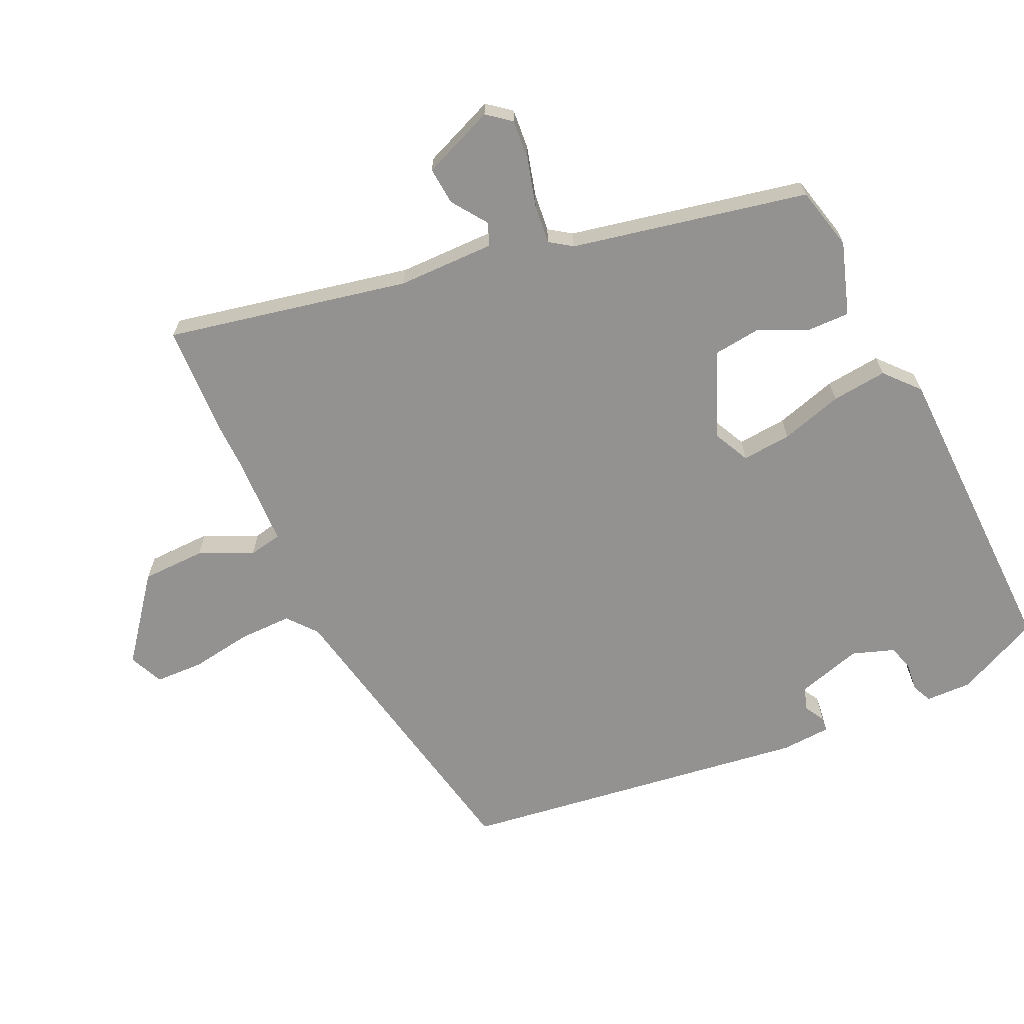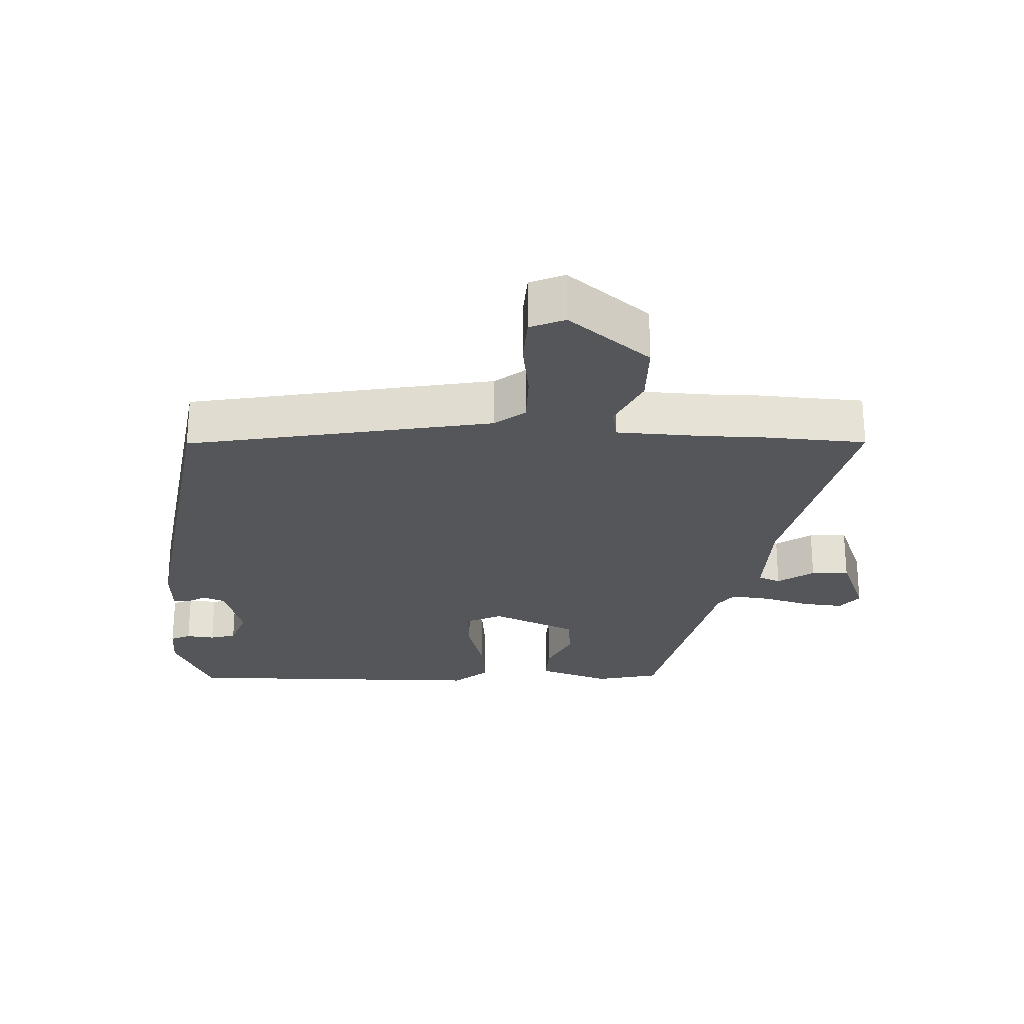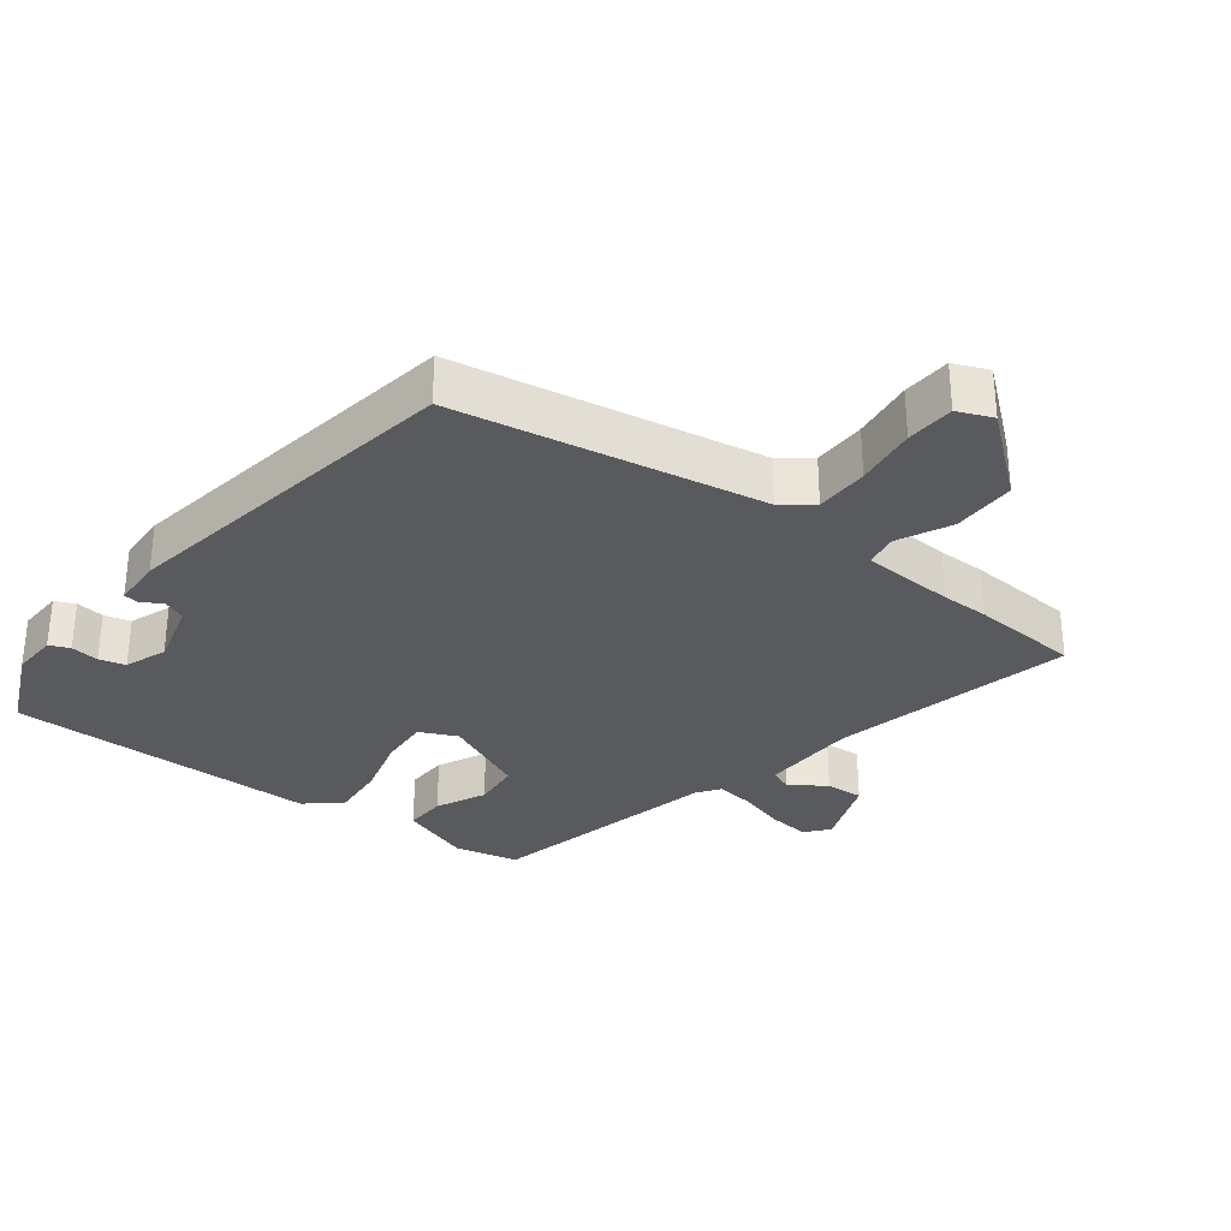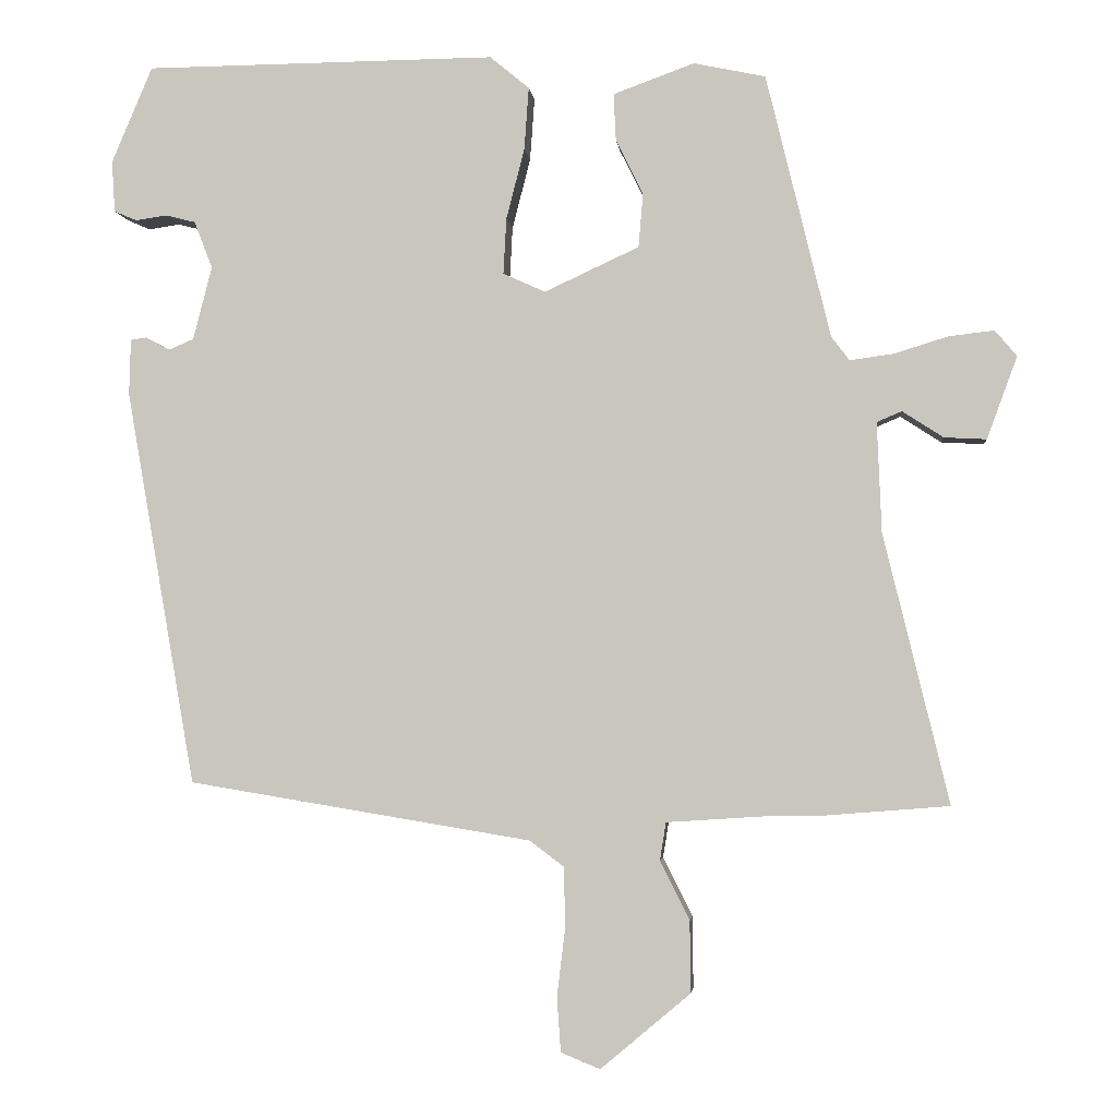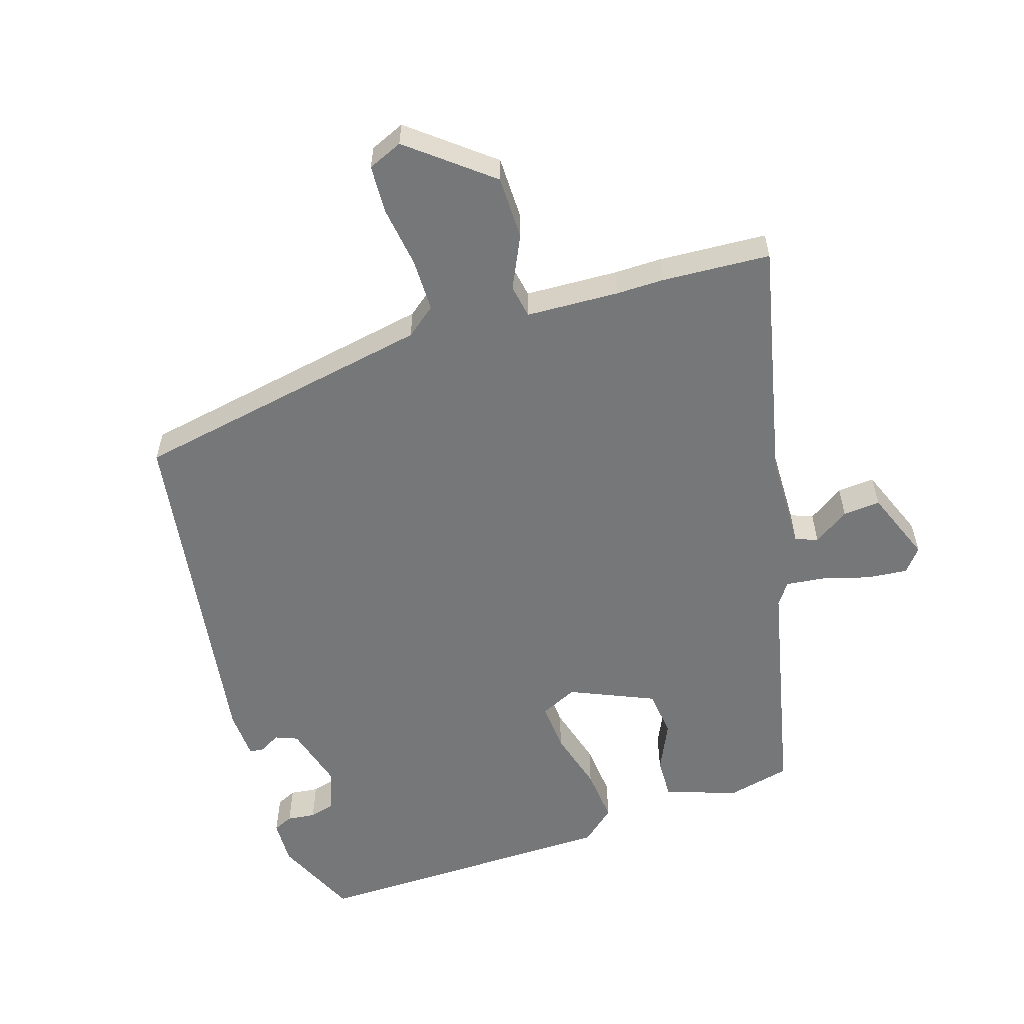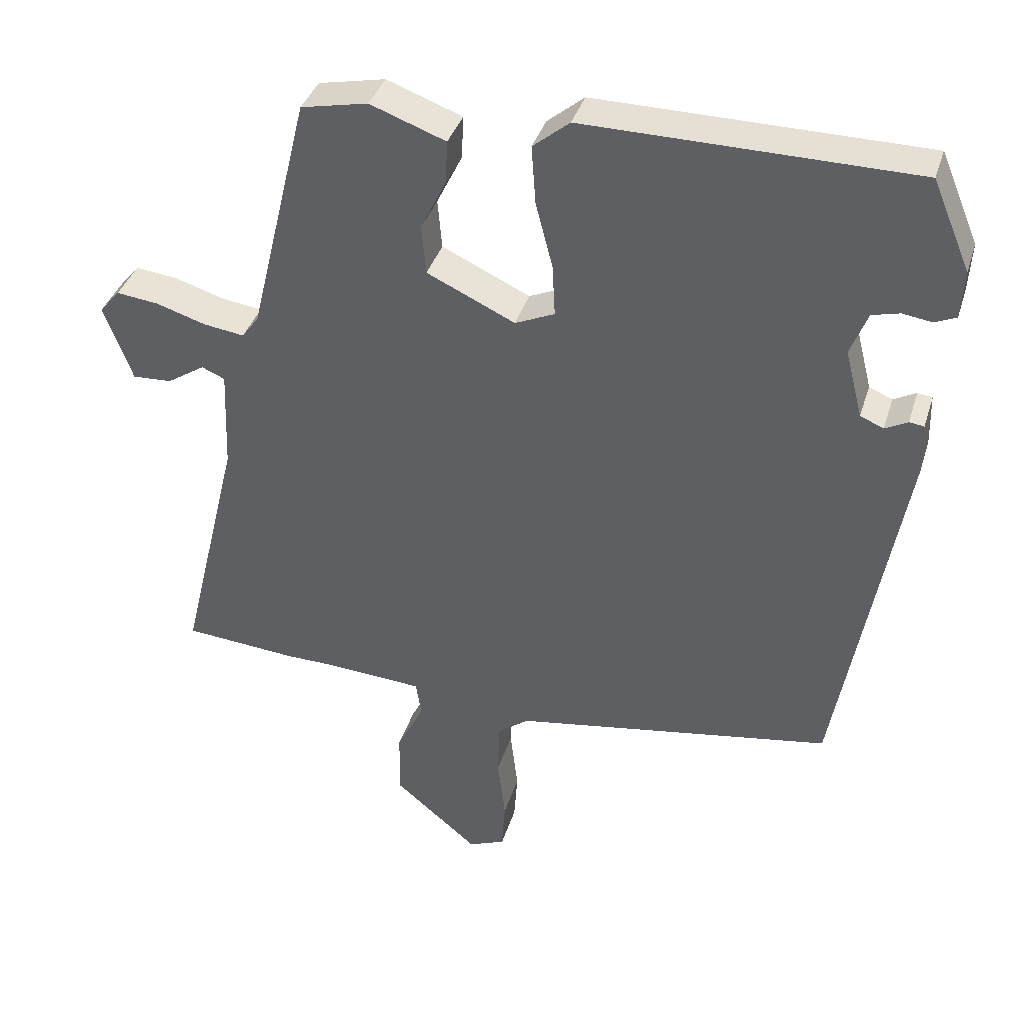
<metadata>
{"format":"obj","ext":"obj","renderer":"f3d","projection":"perspective","resolution":1024,"background":"white","views":[{"elev":-66.5,"azim":-63.2,"up":"+Y"},{"elev":-25.4,"azim":178.7,"up":"+Y"},{"elev":-31.3,"azim":143.3,"up":"+Y"},{"elev":-2.8,"azim":-174.2,"up":"+Z"},{"elev":-57.1,"azim":-161.1,"up":"+Y"},{"elev":37.9,"azim":16.6,"up":"+Z"}]}
</metadata>
<code>
v -0.474 0.07 -0.502
v -0.636 0.07 -0.489
v -0.549 0.07 -0.132
v -0.543 0.07 0.013
v -0.576 0.07 0.027
v -0.63 0.07 -0.008
v -0.686 0.07 -0.011
v -0.726 0.07 0.098
v -0.697 0.07 0.132
v -0.637 0.07 0.125
v -0.566 0.07 0.103
v -0.508 0.07 0.095
v -0.484 0.07 0.127
v -0.399 0.07 0.475
v -0.304 0.07 0.495
v -0.197 0.07 0.456
v -0.2 0.07 0.394
v -0.236 0.07 0.321
v -0.23 0.07 0.25
v -0.105 0.07 0.192
v -0.049 0.07 0.217
v -0.053 0.07 0.291
v -0.077 0.07 0.384
v -0.083 0.07 0.467
v -0.031 0.07 0.51
v 0.433 0.07 0.506
v 0.487 0.07 0.379
v 0.483 0.07 0.311
v 0.453 0.07 0.298
v 0.411 0.07 0.304
v 0.372 0.07 0.294
v 0.348 0.07 0.232
v 0.373 0.07 0.135
v 0.406 0.07 0.121
v 0.438 0.07 0.138
v 0.459 0.07 0.135
v 0.461 0.07 0.061
v 0.37 0.07 -0.462
v -0.085 0.07 -0.537
v -0.13 0.07 -0.571
v -0.132 0.07 -0.65
v -0.121 0.07 -0.742
v -0.126 0.07 -0.814
v -0.178 0.07 -0.835
v -0.297 0.07 -0.735
v -0.296 0.07 -0.64
v -0.257 0.07 -0.562
v -0.265 0.07 -0.512
v -0.403 0.07 -0.503
v -0.474 0 -0.502
v -0.636 0 -0.489
v -0.549 0 -0.132
v -0.543 0 0.013
v -0.576 0 0.027
v -0.63 0 -0.008
v -0.686 0 -0.011
v -0.726 0 0.098
v -0.697 0 0.132
v -0.637 0 0.125
v -0.566 0 0.103
v -0.508 0 0.095
v -0.484 0 0.127
v -0.399 0 0.475
v -0.304 0 0.495
v -0.197 0 0.456
v -0.2 0 0.394
v -0.236 0 0.321
v -0.23 0 0.25
v -0.105 0 0.192
v -0.049 0 0.217
v -0.053 0 0.291
v -0.077 0 0.384
v -0.083 0 0.467
v -0.031 0 0.51
v 0.433 0 0.506
v 0.487 0 0.379
v 0.483 0 0.311
v 0.453 0 0.298
v 0.411 0 0.304
v 0.372 0 0.294
v 0.348 0 0.232
v 0.373 0 0.135
v 0.406 0 0.121
v 0.438 0 0.138
v 0.459 0 0.135
v 0.461 0 0.061
v 0.37 0 -0.462
v -0.085 0 -0.537
v -0.13 0 -0.571
v -0.132 0 -0.65
v -0.121 0 -0.742
v -0.126 0 -0.814
v -0.178 0 -0.835
v -0.297 0 -0.735
v -0.296 0 -0.64
v -0.257 0 -0.562
v -0.265 0 -0.512
v -0.403 0 -0.503
f 45 46 47
f 44 45 47
f 43 44 47
f 42 43 47
f 41 42 47
f 40 41 47 48
f 39 40 48
f 38 39 48
f 37 38 48
f 36 37 48
f 35 36 48
f 34 35 48
f 33 34 48 49
f 28 29 30
f 27 28 30
f 26 27 30
f 25 26 30
f 24 25 30
f 23 24 30
f 22 23 30 31
f 21 22 31 32
f 16 17 18
f 15 16 18
f 14 15 18
f 13 14 18
f 12 13 18 19
f 9 10 11
f 8 9 11
f 7 8 11
f 6 7 11
f 5 6 11
f 4 5 11 12
f 12 19 20
f 4 12 20
f 3 4 20
f 32 33 49
f 21 32 49
f 20 21 49
f 3 20 49
f 2 3 49
f 1 2 49
f 96 95 94
f 96 94 93
f 96 93 92
f 96 92 91
f 96 91 90
f 97 96 90 89
f 97 89 88
f 97 88 87
f 97 87 86
f 97 86 85
f 97 85 84
f 97 84 83
f 98 97 83 82
f 79 78 77
f 79 77 76
f 79 76 75
f 79 75 74
f 79 74 73
f 79 73 72
f 80 79 72 71
f 81 80 71 70
f 67 66 65
f 67 65 64
f 67 64 63
f 67 63 62
f 68 67 62 61
f 60 59 58
f 60 58 57
f 60 57 56
f 60 56 55
f 60 55 54
f 61 60 54 53
f 69 68 61
f 69 61 53
f 69 53 52
f 98 82 81
f 98 81 70
f 98 70 69
f 98 69 52
f 98 52 51
f 98 51 50
f 1 50 51 2
f 2 51 52 3
f 3 52 53 4
f 4 53 54 5
f 5 54 55 6
f 6 55 56 7
f 7 56 57 8
f 8 57 58 9
f 9 58 59 10
f 10 59 60 11
f 11 60 61 12
f 12 61 62 13
f 13 62 63 14
f 14 63 64 15
f 15 64 65 16
f 16 65 66 17
f 17 66 67 18
f 18 67 68 19
f 19 68 69 20
f 20 69 70 21
f 21 70 71 22
f 22 71 72 23
f 23 72 73 24
f 24 73 74 25
f 25 74 75 26
f 26 75 76 27
f 27 76 77 28
f 28 77 78 29
f 29 78 79 30
f 30 79 80 31
f 31 80 81 32
f 32 81 82 33
f 33 82 83 34
f 34 83 84 35
f 35 84 85 36
f 36 85 86 37
f 37 86 87 38
f 38 87 88 39
f 39 88 89 40
f 40 89 90 41
f 41 90 91 42
f 42 91 92 43
f 43 92 93 44
f 44 93 94 45
f 45 94 95 46
f 46 95 96 47
f 47 96 97 48
f 48 97 98 49
f 49 98 50 1

</code>
